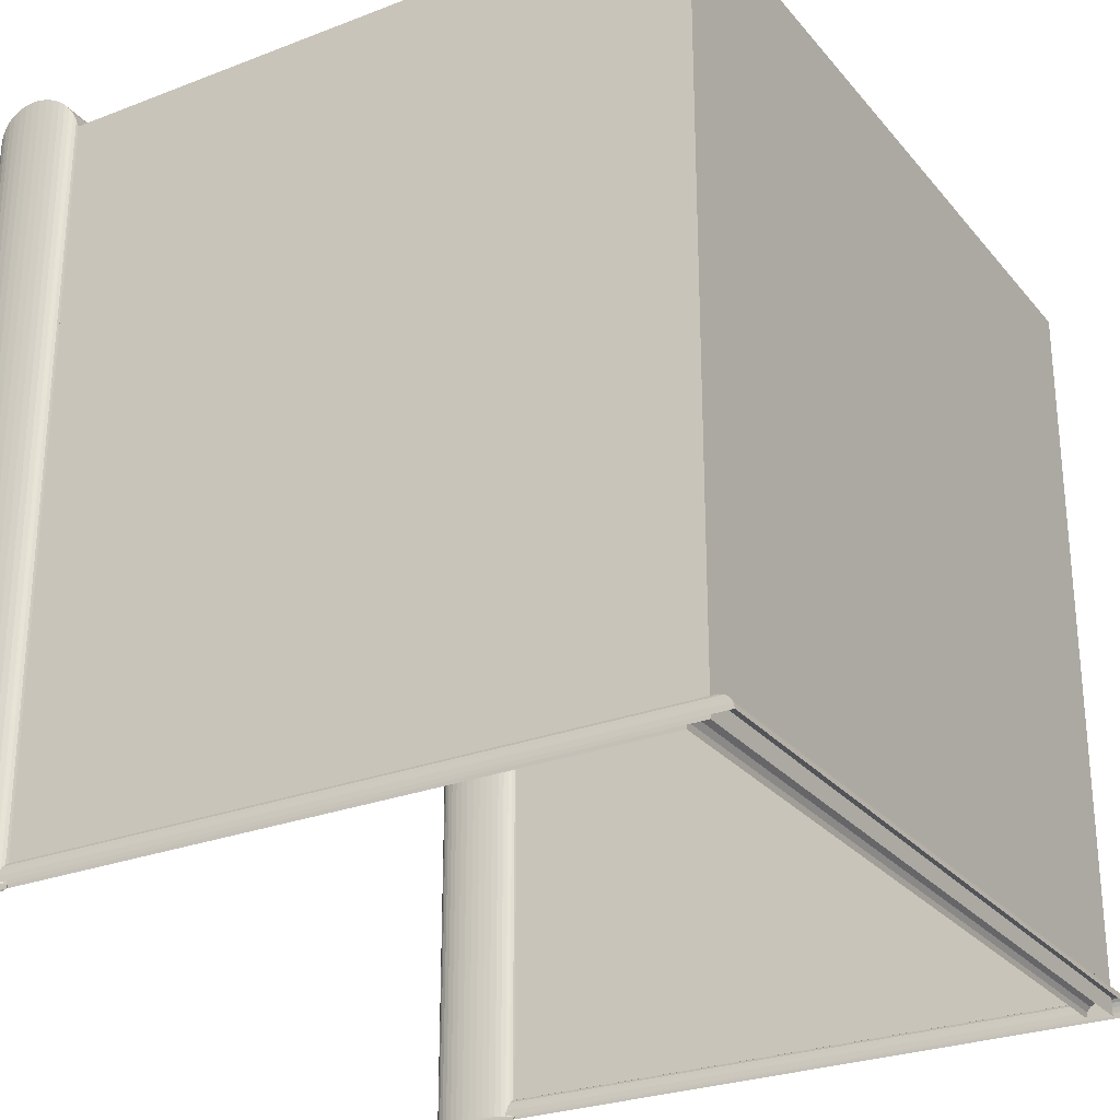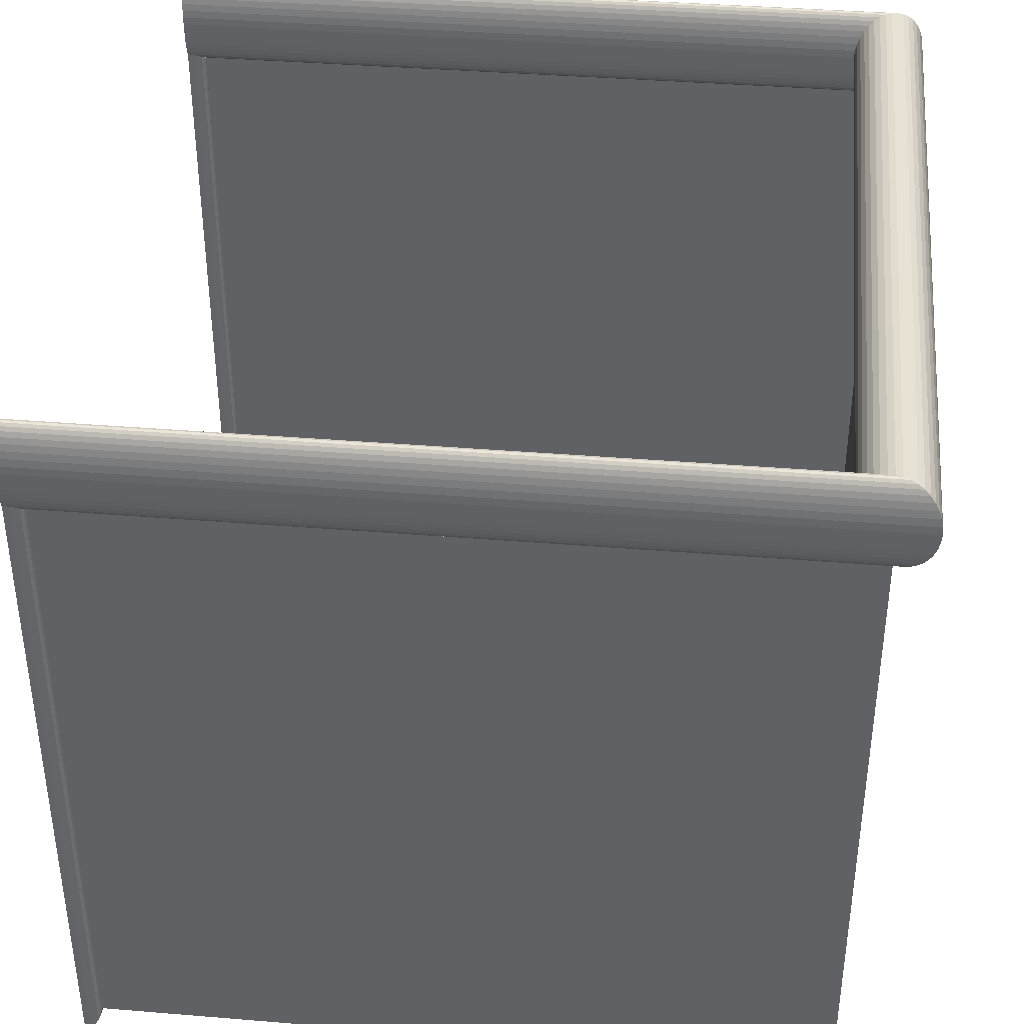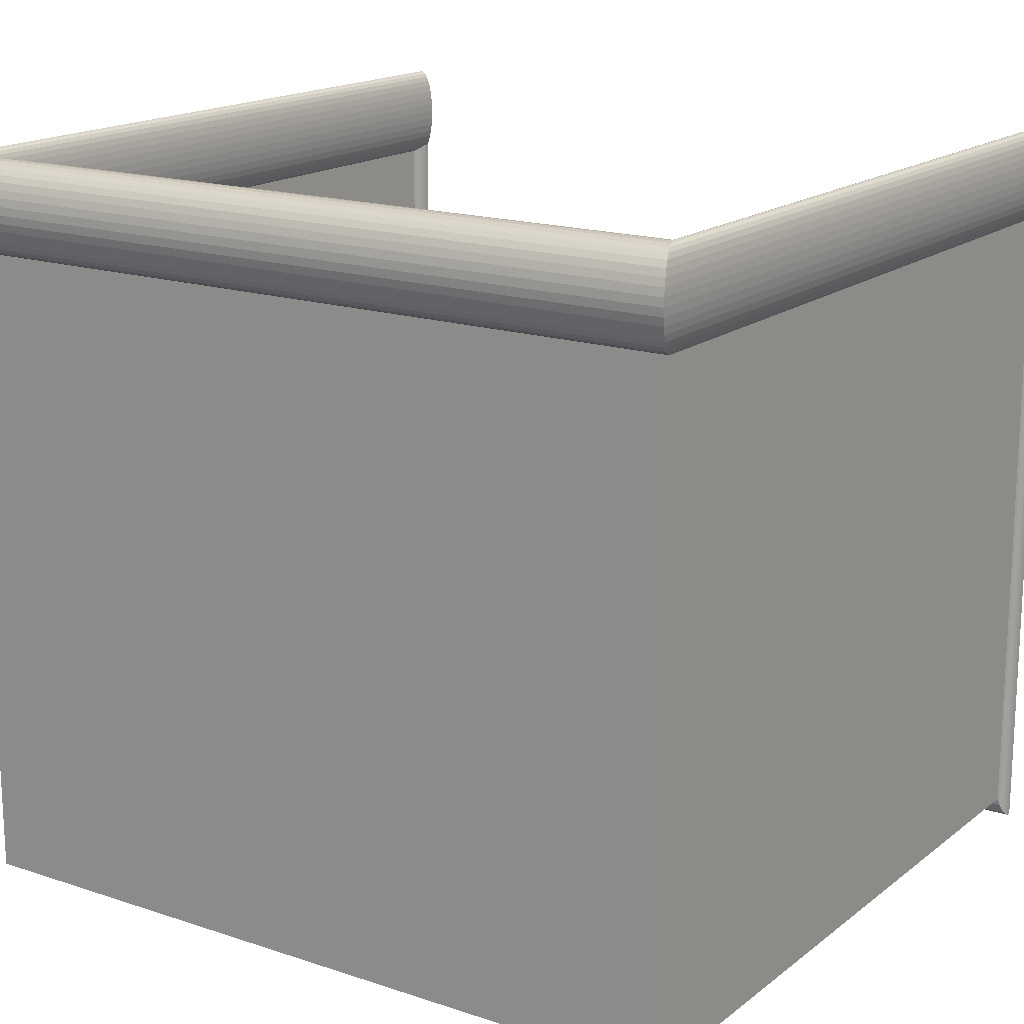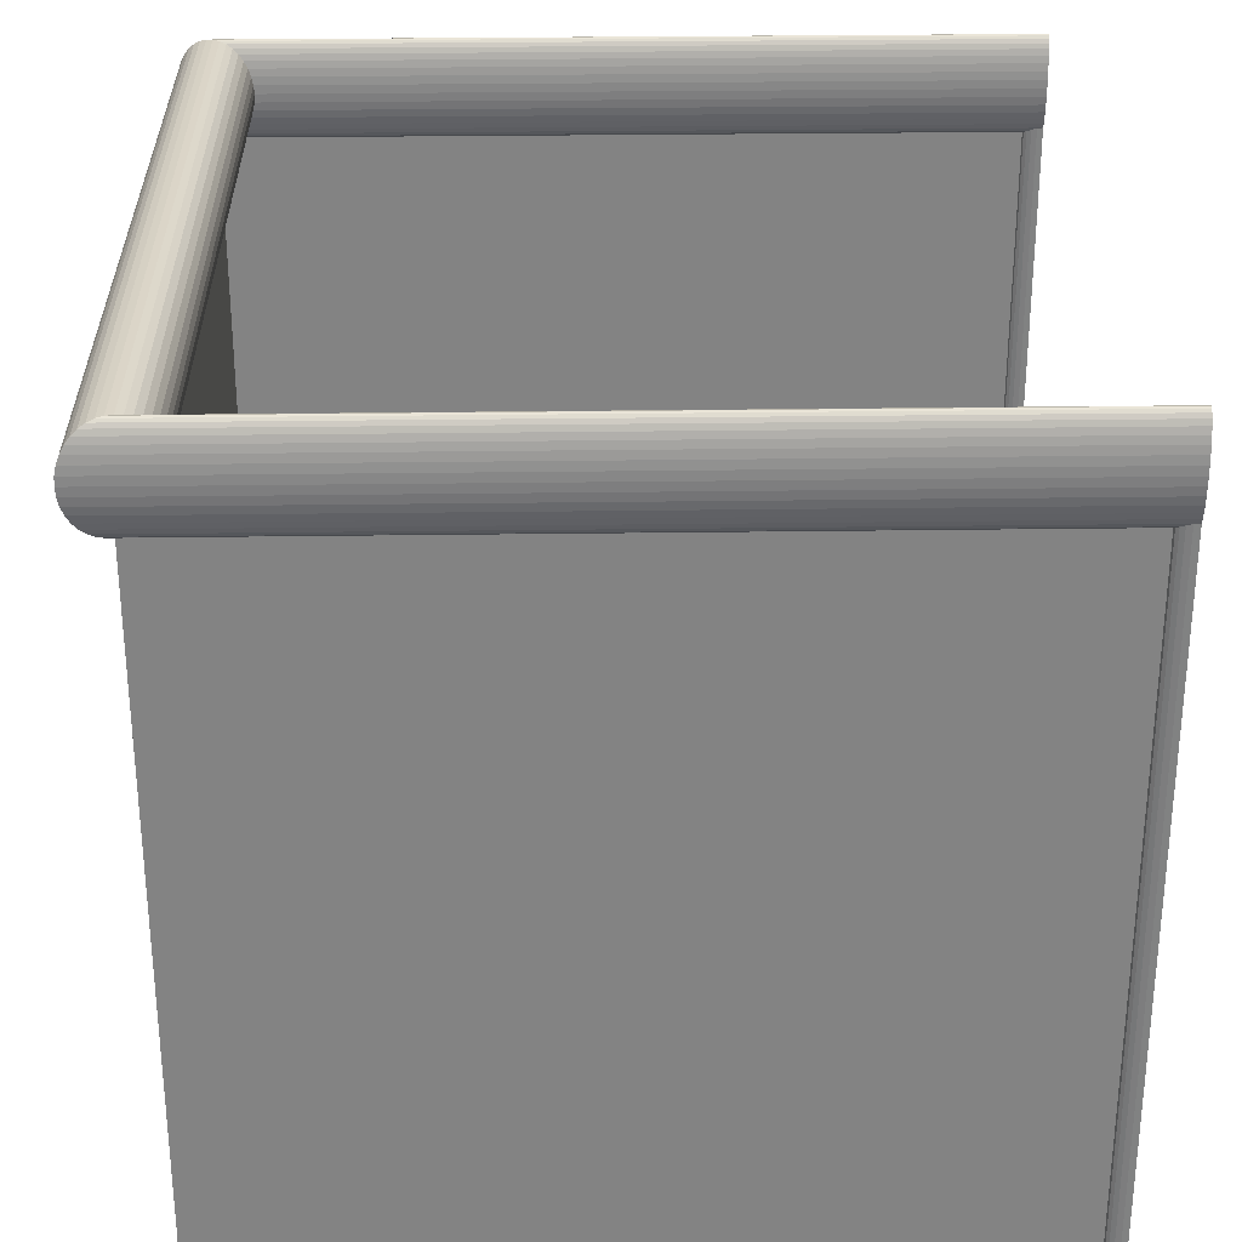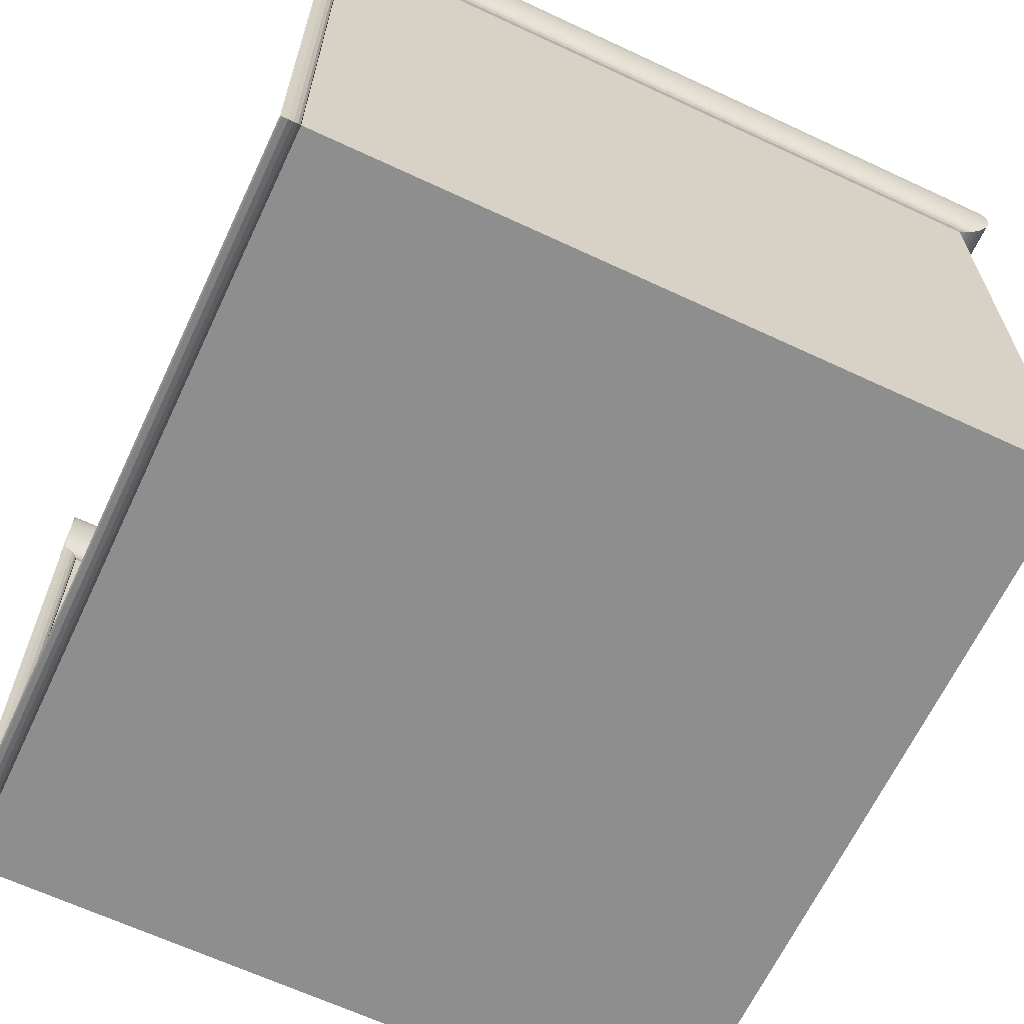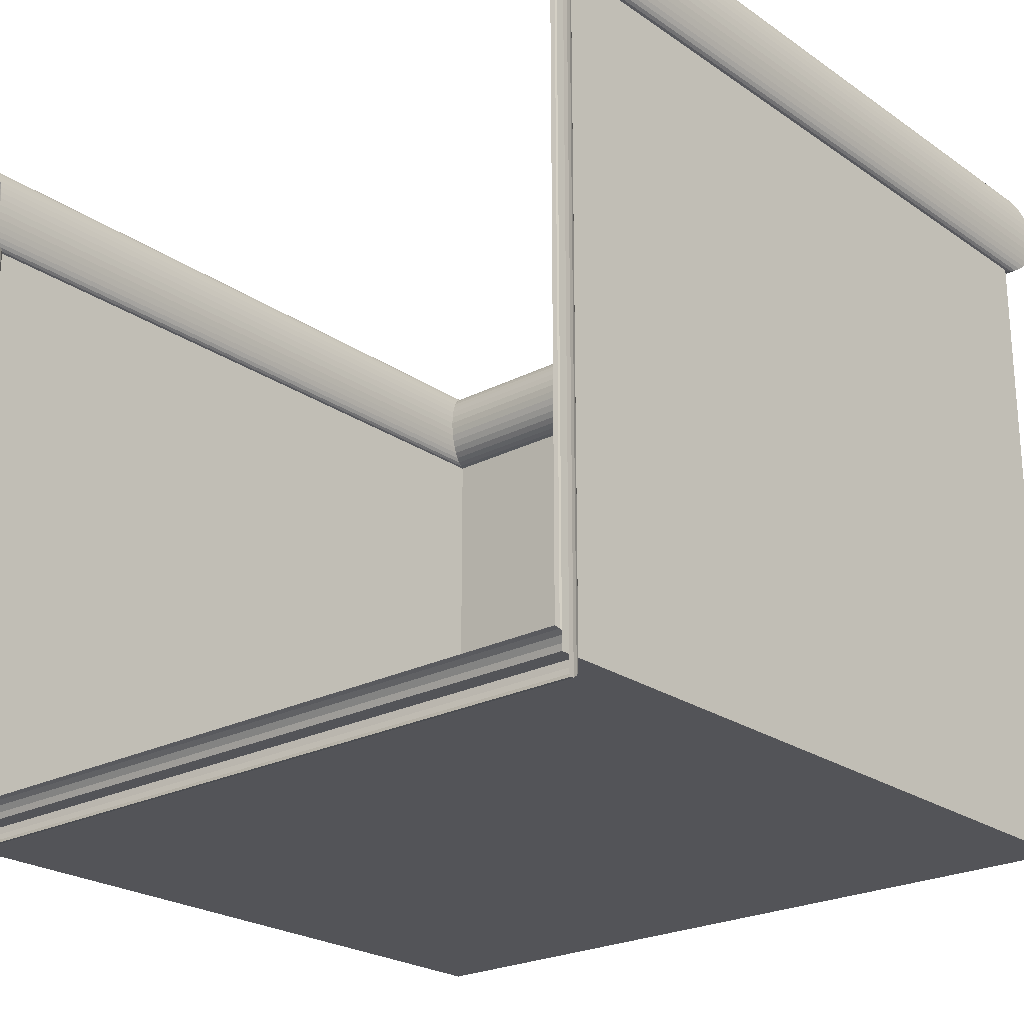
<metadata>
{"format":"obj","ext":"obj","renderer":"f3d","projection":"perspective","resolution":1024,"background":"white","views":[{"elev":-27.1,"azim":120.8,"up":"+Y"},{"elev":38.9,"azim":95.9,"up":"+Z"},{"elev":16.9,"azim":-146.1,"up":"+Z"},{"elev":29.1,"azim":-91.2,"up":"+Z"},{"elev":-65.0,"azim":64.8,"up":"+Z"},{"elev":-23.5,"azim":41.0,"up":"+Z"}]}
</metadata>
<code>
o NetOuter_NetOuterCube
v -0.5 0 0
v -0.5 0.9545 0
v -0.5 0 -0.8824
v -0.5 0.9545 -0.8824
v 0.5 0 0
v 0.5 0.9545 0
v 0.5 0 -0.8824
v 0.5 0.9545 -0.8824
f 2 3 1
f 4 7 3
f 8 5 7
f 4 6 8
f 2 4 3
f 4 8 7
f 8 6 5
f 4 2 6
o NetInner_NetInnerCube
v -0.5 0 0
v -0.5 0.9545 0
v -0.5 0 -0.8824
v -0.5 0.9545 -0.8824
v 0.5 0 0
v 0.5 0.9545 0
v 0.5 0 -0.8824
v 0.5 0.9545 -0.8824
f 11 10 9
f 15 12 11
f 13 16 15
f 14 12 16
f 11 12 10
f 15 16 12
f 13 14 16
f 14 10 12
o Groundring_GroundringTube
v -0.5087 0.007023 0
v -0.5074 0.01336 0
v -0.5054 0.01839 0
v -0.5028 0.02161 0
v -0.5 0.02273 -0
v -0.4972 0.02161 -0
v -0.4946 0.01839 -0
v -0.4926 0.01336 -0
v -0.4913 0.007023 -0
v -0.4908 -0 -0
v -0.5092 0 0
v -0.5087 0.007023 -0.9103
v -0.5074 0.01336 -0.9061
v -0.5054 0.01839 -0.8996
v -0.5028 0.02161 -0.8914
v -0.5 0.02273 -0.8824
v -0.4972 0.02161 -0.8733
v -0.4946 0.01839 -0.8651
v -0.4926 0.01336 -0.8586
v -0.4913 0.007023 -0.8544
v -0.4908 -0 -0.8529
v -0.5092 0 -0.9118
v 0.5087 0.007023 -0.9103
v 0.5074 0.01336 -0.9061
v 0.5054 0.01839 -0.8996
v 0.5028 0.02161 -0.8914
v 0.5 0.02273 -0.8824
v 0.4972 0.02161 -0.8733
v 0.4946 0.01839 -0.8651
v 0.4926 0.01336 -0.8586
v 0.4913 0.007023 -0.8544
v 0.4908 -0 -0.8529
v 0.5092 0 -0.9118
v 0.5087 0.007023 0
v 0.5074 0.01336 0
v 0.5054 0.01839 0
v 0.5028 0.02161 0
v 0.5 0.02273 -0
v 0.4972 0.02161 -0
v 0.4946 0.01839 -0
v 0.4926 0.01336 -0
v 0.4913 0.007023 -0
v 0.4908 -0 -0
v 0.5092 0 0
f 28 27 17
f 29 17 18
f 30 18 19
f 31 19 20
f 32 20 21
f 33 21 22
f 34 22 23
f 35 23 24
f 36 24 25
f 37 25 26
f 39 38 28
f 40 28 29
f 41 29 30
f 42 30 31
f 32 42 31
f 44 32 33
f 45 33 34
f 46 34 35
f 36 46 35
f 48 36 37
f 39 60 49
f 40 50 39
f 41 51 40
f 42 52 41
f 43 53 42
f 44 54 43
f 45 55 44
f 46 56 45
f 47 57 46
f 48 58 47
f 28 38 27
f 29 28 17
f 30 29 18
f 31 30 19
f 32 31 20
f 33 32 21
f 34 33 22
f 35 34 23
f 36 35 24
f 37 36 25
f 39 49 38
f 40 39 28
f 41 40 29
f 42 41 30
f 32 43 42
f 44 43 32
f 45 44 33
f 46 45 34
f 36 47 46
f 48 47 36
f 39 50 60
f 40 51 50
f 41 52 51
f 42 53 52
f 43 54 53
f 44 55 54
f 45 56 55
f 46 57 56
f 47 58 57
f 48 59 58
o Goalsposts_GoalpostTube
v -0.5181 0 0.01022
v -0.5172 0 0.02012
v -0.5159 0 0.02941
v -0.5141 0 0.03781
v -0.5118 0 0.04506
v -0.5092 0 0.05094
v -0.5063 0 0.05528
v -0.5032 0 0.05793
v -0.5 0 0.05882
v -0.4968 0 0.05793
v -0.4937 0 0.05528
v -0.4908 0 0.05094
v -0.4882 0 0.04506
v -0.4859 0 0.03781
v -0.4841 0 0.02941
v -0.4828 0 0.02012
v -0.4819 0 0.01022
v -0.4817 0 -0
v -0.4819 0 -0.01022
v -0.4828 0 -0.02012
v -0.4841 0 -0.02941
v -0.4859 0 -0.03781
v -0.4882 0 -0.04506
v -0.4908 0 -0.05094
v -0.4937 0 -0.05528
v -0.4968 0 -0.05793
v -0.5 0 -0.05882
v -0.5032 0 -0.05793
v -0.5063 0 -0.05528
v -0.5092 0 -0.05094
v -0.5118 0 -0.04506
v -0.5141 0 -0.03781
v -0.5159 0 -0.02941
v -0.5172 0 -0.02012
v -0.5181 0 -0.01022
v -0.5183 0 -0
v -0.5181 0.9993 0.01022
v -0.5172 0.9973 0.02012
v -0.5159 0.9939 0.02941
v -0.5141 0.9894 0.03781
v -0.5118 0.9838 0.04506
v -0.5092 0.9773 0.05094
v -0.5063 0.9701 0.05528
v -0.5032 0.9624 0.05793
v -0.5 0.9545 0.05882
v -0.4968 0.9467 0.05793
v -0.4937 0.939 0.05528
v -0.4908 0.9318 0.05094
v -0.4882 0.9253 0.04506
v -0.4859 0.9197 0.03781
v -0.4841 0.9152 0.02941
v -0.4828 0.9118 0.02012
v -0.4819 0.9098 0.01022
v -0.4817 0.9091 0
v -0.4819 0.9098 -0.01022
v -0.4828 0.9118 -0.02012
v -0.4841 0.9152 -0.02941
v -0.4859 0.9197 -0.03781
v -0.4882 0.9253 -0.04506
v -0.4908 0.9318 -0.05094
v -0.4937 0.939 -0.05528
v -0.4968 0.9467 -0.05793
v -0.5 0.9545 -0.05882
v -0.5032 0.9624 -0.05793
v -0.5063 0.9701 -0.05528
v -0.5092 0.9773 -0.05094
v -0.5118 0.9838 -0.04506
v -0.5141 0.9894 -0.03781
v -0.5159 0.9939 -0.02941
v -0.5172 0.9973 -0.02012
v -0.5181 0.9993 -0.01022
v -0.5183 1 -0
v 0.5181 0.9993 0.01022
v 0.5172 0.9973 0.02012
v 0.5159 0.9939 0.02941
v 0.5141 0.9894 0.03781
v 0.5118 0.9838 0.04506
v 0.5092 0.9773 0.05094
v 0.5063 0.9701 0.05528
v 0.5032 0.9624 0.05793
v 0.5 0.9545 0.05882
v 0.4968 0.9467 0.05793
v 0.4937 0.939 0.05528
v 0.4908 0.9318 0.05094
v 0.4882 0.9253 0.04506
v 0.4859 0.9197 0.03781
v 0.4841 0.9152 0.02941
v 0.4828 0.9118 0.02012
v 0.4819 0.9098 0.01022
v 0.4817 0.9091 0
v 0.4819 0.9098 -0.01022
v 0.4828 0.9118 -0.02012
v 0.4841 0.9152 -0.02941
v 0.4859 0.9197 -0.03781
v 0.4882 0.9253 -0.04506
v 0.4908 0.9318 -0.05094
v 0.4937 0.939 -0.05528
v 0.4968 0.9467 -0.05793
v 0.5 0.9545 -0.05882
v 0.5032 0.9624 -0.05793
v 0.5063 0.9701 -0.05528
v 0.5092 0.9773 -0.05094
v 0.5118 0.9838 -0.04506
v 0.5141 0.9894 -0.03781
v 0.5159 0.9939 -0.02941
v 0.5172 0.9973 -0.02012
v 0.5181 0.9993 -0.01022
v 0.5183 1 -0
v 0.5181 0 0.01022
v 0.5172 0 0.02012
v 0.5159 0 0.02941
v 0.5141 0 0.03781
v 0.5118 0 0.04506
v 0.5092 0 0.05094
v 0.5063 0 0.05528
v 0.5032 0 0.05793
v 0.5 0 0.05882
v 0.4968 0 0.05793
v 0.4937 0 0.05528
v 0.4908 0 0.05094
v 0.4882 0 0.04506
v 0.4859 0 0.03781
v 0.4841 0 0.02941
v 0.4828 0 0.02012
v 0.4819 0 0.01022
v 0.4817 0 -0
v 0.4819 0 -0.01022
v 0.4828 0 -0.02012
v 0.4841 0 -0.02941
v 0.4859 0 -0.03781
v 0.4882 0 -0.04506
v 0.4908 0 -0.05094
v 0.4937 0 -0.05528
v 0.4968 0 -0.05793
v 0.5 0 -0.05882
v 0.5032 0 -0.05793
v 0.5063 0 -0.05528
v 0.5092 0 -0.05094
v 0.5118 0 -0.04506
v 0.5141 0 -0.03781
v 0.5159 0 -0.02941
v 0.5172 0 -0.02012
v 0.5181 0 -0.01022
v 0.5183 0 -0
f 97 96 61
f 98 61 62
f 99 62 63
f 100 63 64
f 101 64 65
f 102 65 66
f 103 66 67
f 104 67 68
f 105 68 69
f 106 69 70
f 107 70 71
f 108 71 72
f 109 72 73
f 110 73 74
f 111 74 75
f 112 75 76
f 113 76 77
f 114 77 78
f 79 114 78
f 80 115 79
f 81 116 80
f 82 117 81
f 83 118 82
f 84 119 83
f 85 120 84
f 86 121 85
f 87 122 86
f 88 123 87
f 89 124 88
f 90 125 89
f 91 126 90
f 92 127 91
f 93 128 92
f 94 129 93
f 95 130 94
f 96 131 95
f 133 132 97
f 134 97 98
f 135 98 99
f 136 99 100
f 137 100 101
f 138 101 102
f 139 102 103
f 140 103 104
f 141 104 105
f 142 105 106
f 143 106 107
f 144 107 108
f 145 108 109
f 146 109 110
f 111 146 110
f 148 111 112
f 149 112 113
f 114 149 113
f 151 114 115
f 152 115 116
f 153 116 117
f 154 117 118
f 155 118 119
f 156 119 120
f 157 120 121
f 122 157 121
f 159 122 123
f 160 123 124
f 161 124 125
f 162 125 126
f 163 126 127
f 164 127 128
f 165 128 129
f 130 165 129
f 167 130 131
f 168 131 132
f 133 204 168
f 134 169 133
f 135 170 134
f 136 171 135
f 137 172 136
f 138 173 137
f 139 174 138
f 140 175 139
f 141 176 140
f 142 177 141
f 143 178 142
f 144 179 143
f 145 180 144
f 146 181 145
f 147 182 146
f 148 183 147
f 149 184 148
f 150 185 149
f 187 150 151
f 188 151 152
f 189 152 153
f 190 153 154
f 191 154 155
f 192 155 156
f 193 156 157
f 194 157 158
f 195 158 159
f 196 159 160
f 197 160 161
f 198 161 162
f 199 162 163
f 200 163 164
f 201 164 165
f 202 165 166
f 203 166 167
f 204 167 168
f 97 132 96
f 98 97 61
f 99 98 62
f 100 99 63
f 101 100 64
f 102 101 65
f 103 102 66
f 104 103 67
f 105 104 68
f 106 105 69
f 107 106 70
f 108 107 71
f 109 108 72
f 110 109 73
f 111 110 74
f 112 111 75
f 113 112 76
f 114 113 77
f 79 115 114
f 80 116 115
f 81 117 116
f 82 118 117
f 83 119 118
f 84 120 119
f 85 121 120
f 86 122 121
f 87 123 122
f 88 124 123
f 89 125 124
f 90 126 125
f 91 127 126
f 92 128 127
f 93 129 128
f 94 130 129
f 95 131 130
f 96 132 131
f 133 168 132
f 134 133 97
f 135 134 98
f 136 135 99
f 137 136 100
f 138 137 101
f 139 138 102
f 140 139 103
f 141 140 104
f 142 141 105
f 143 142 106
f 144 143 107
f 145 144 108
f 146 145 109
f 111 147 146
f 148 147 111
f 149 148 112
f 114 150 149
f 151 150 114
f 152 151 115
f 153 152 116
f 154 153 117
f 155 154 118
f 156 155 119
f 157 156 120
f 122 158 157
f 159 158 122
f 160 159 123
f 161 160 124
f 162 161 125
f 163 162 126
f 164 163 127
f 165 164 128
f 130 166 165
f 167 166 130
f 168 167 131
f 133 169 204
f 134 170 169
f 135 171 170
f 136 172 171
f 137 173 172
f 138 174 173
f 139 175 174
f 140 176 175
f 141 177 176
f 142 178 177
f 143 179 178
f 144 180 179
f 145 181 180
f 146 182 181
f 147 183 182
f 148 184 183
f 149 185 184
f 150 186 185
f 187 186 150
f 188 187 151
f 189 188 152
f 190 189 153
f 191 190 154
f 192 191 155
f 193 192 156
f 194 193 157
f 195 194 158
f 196 195 159
f 197 196 160
f 198 197 161
f 199 198 162
f 200 199 163
f 201 200 164
f 202 201 165
f 203 202 166
f 204 203 167

</code>
